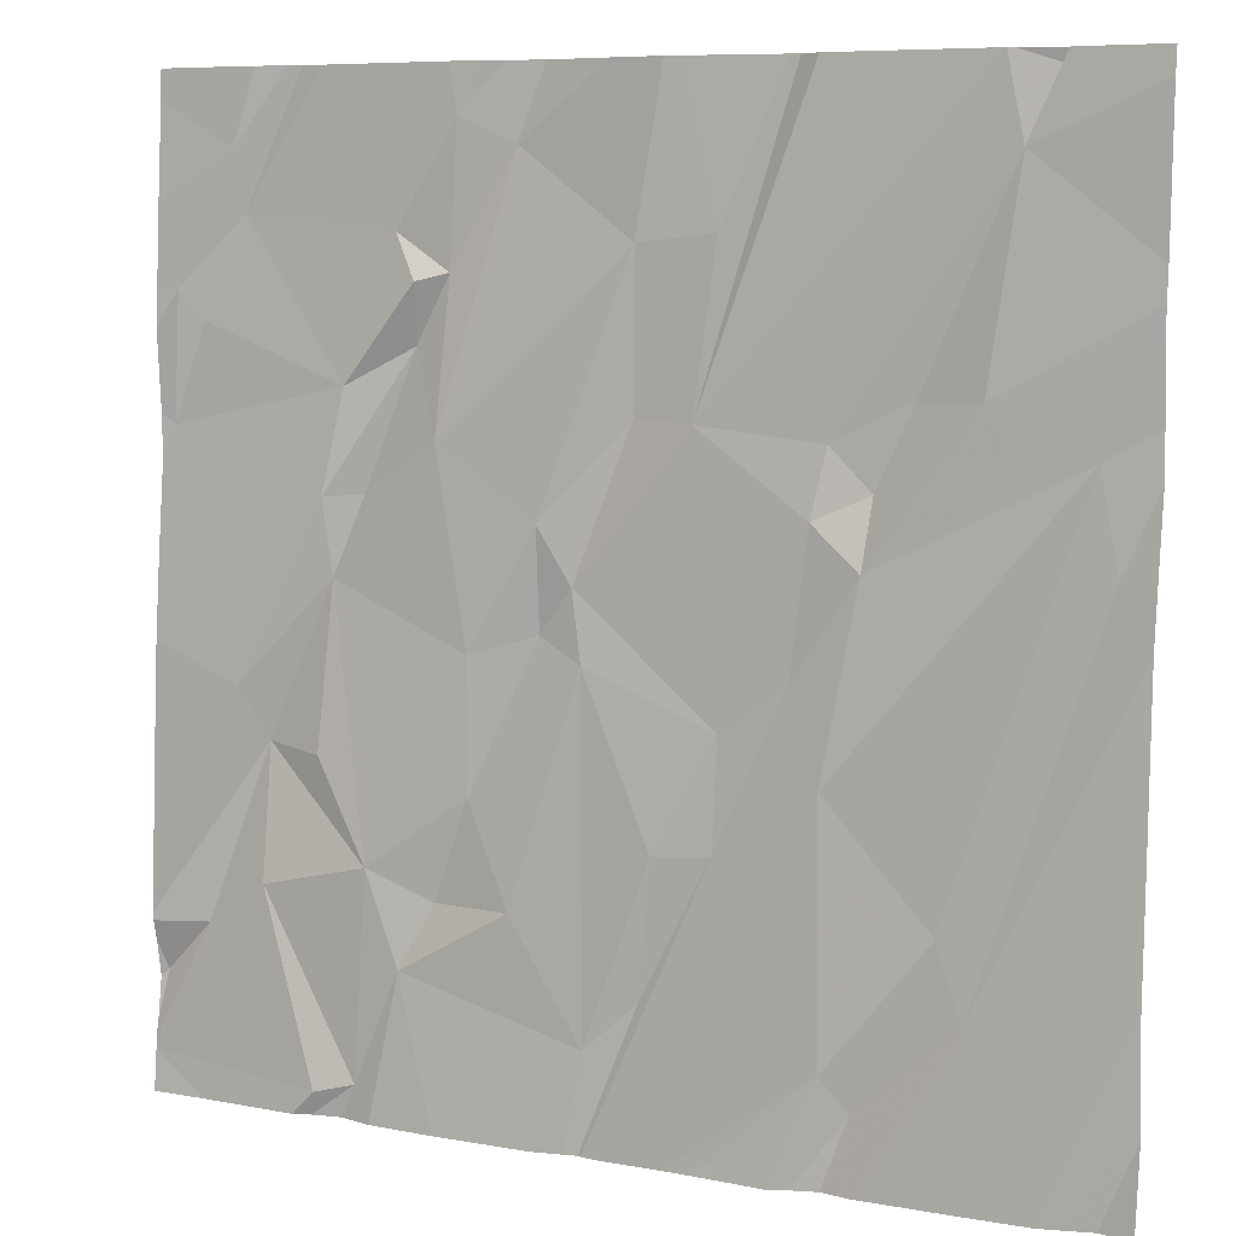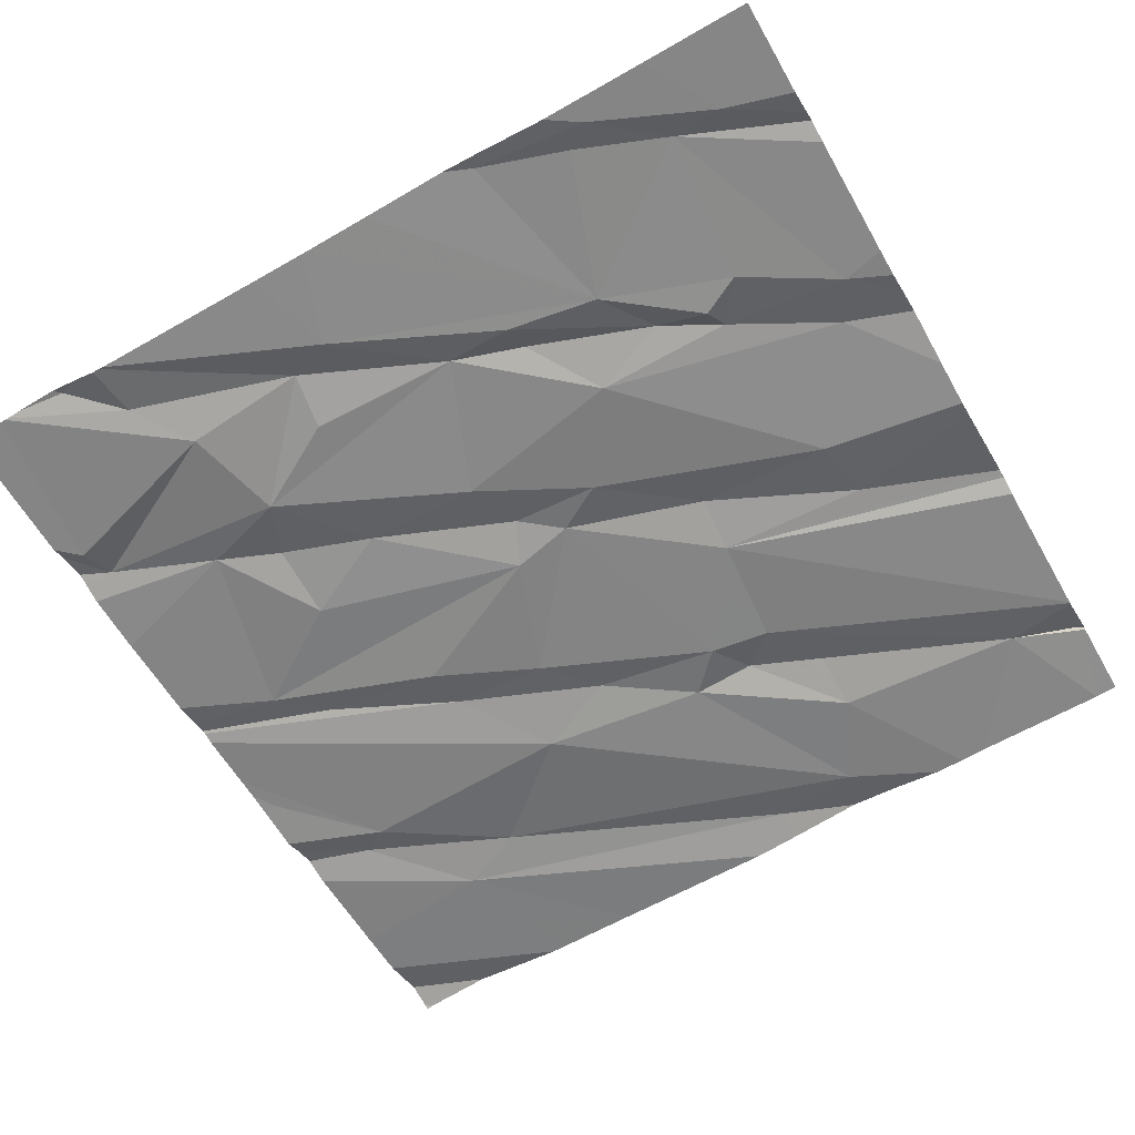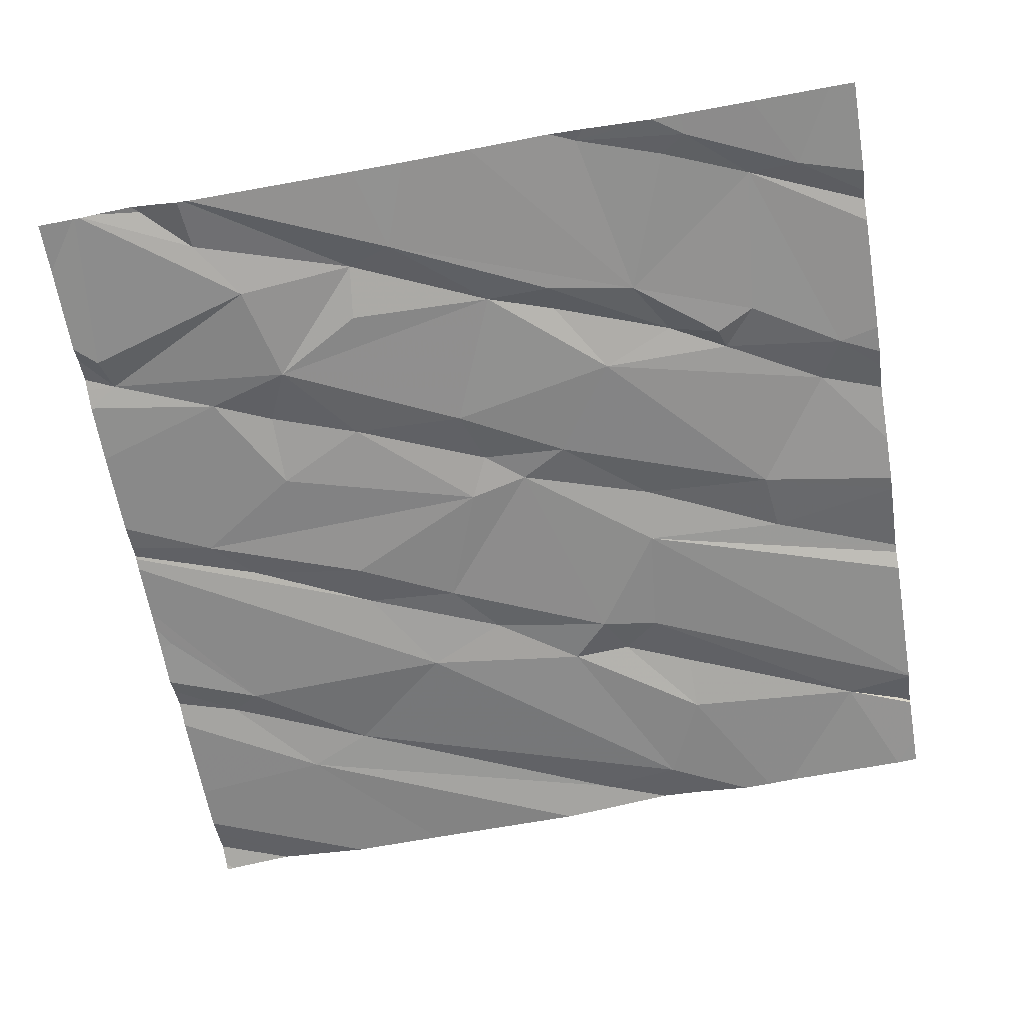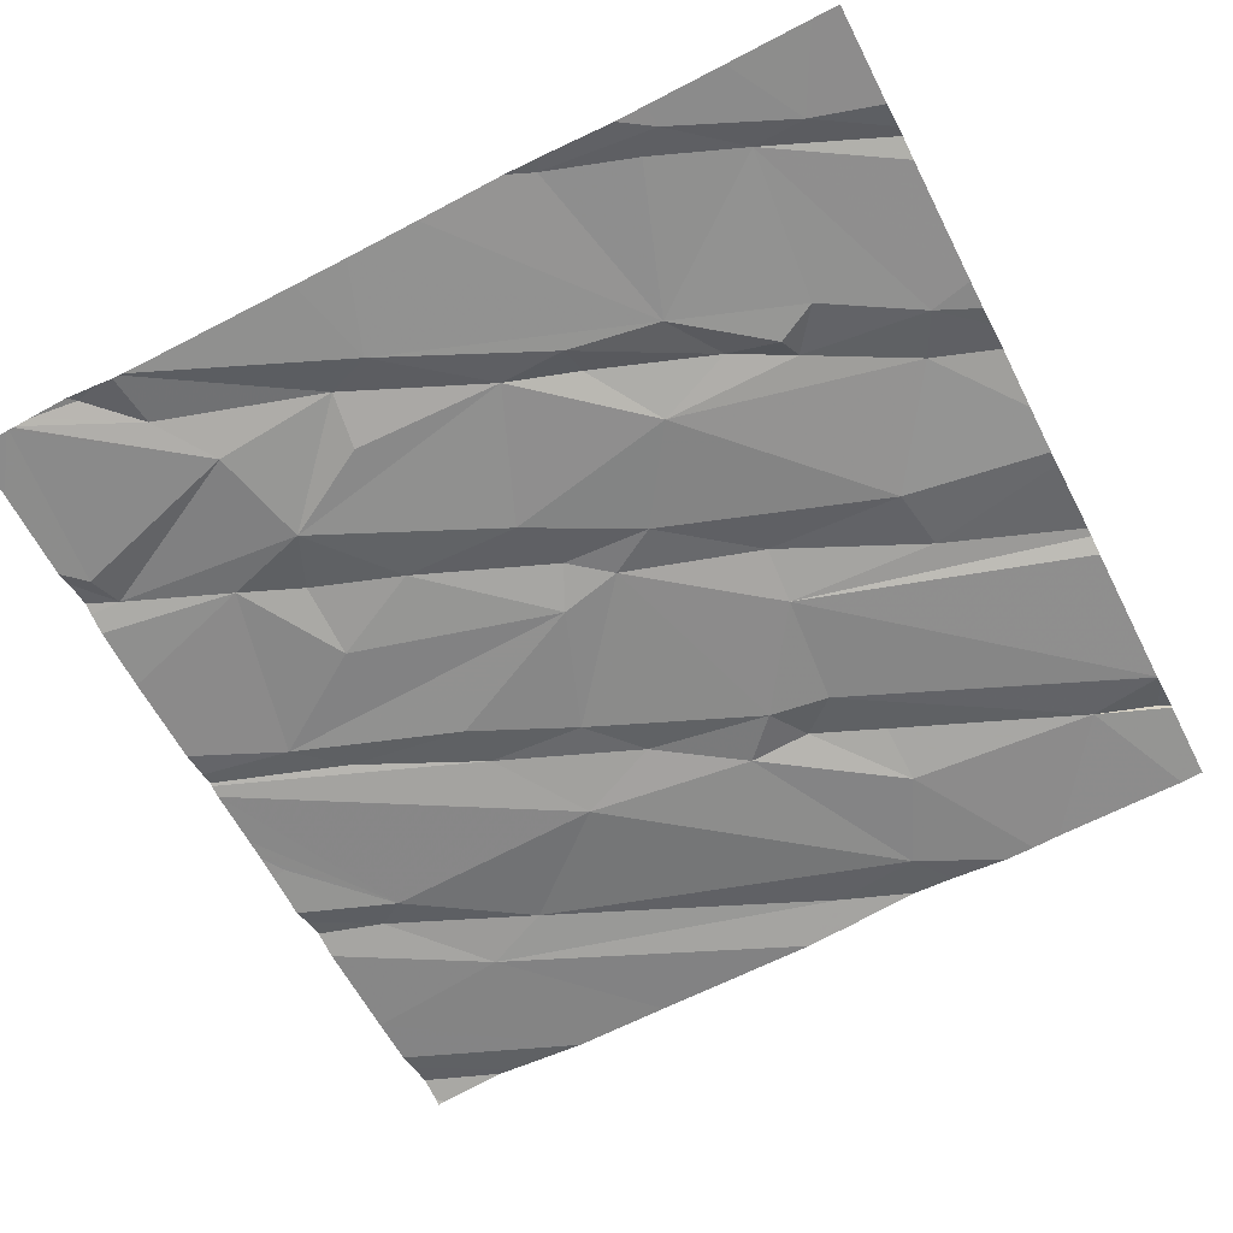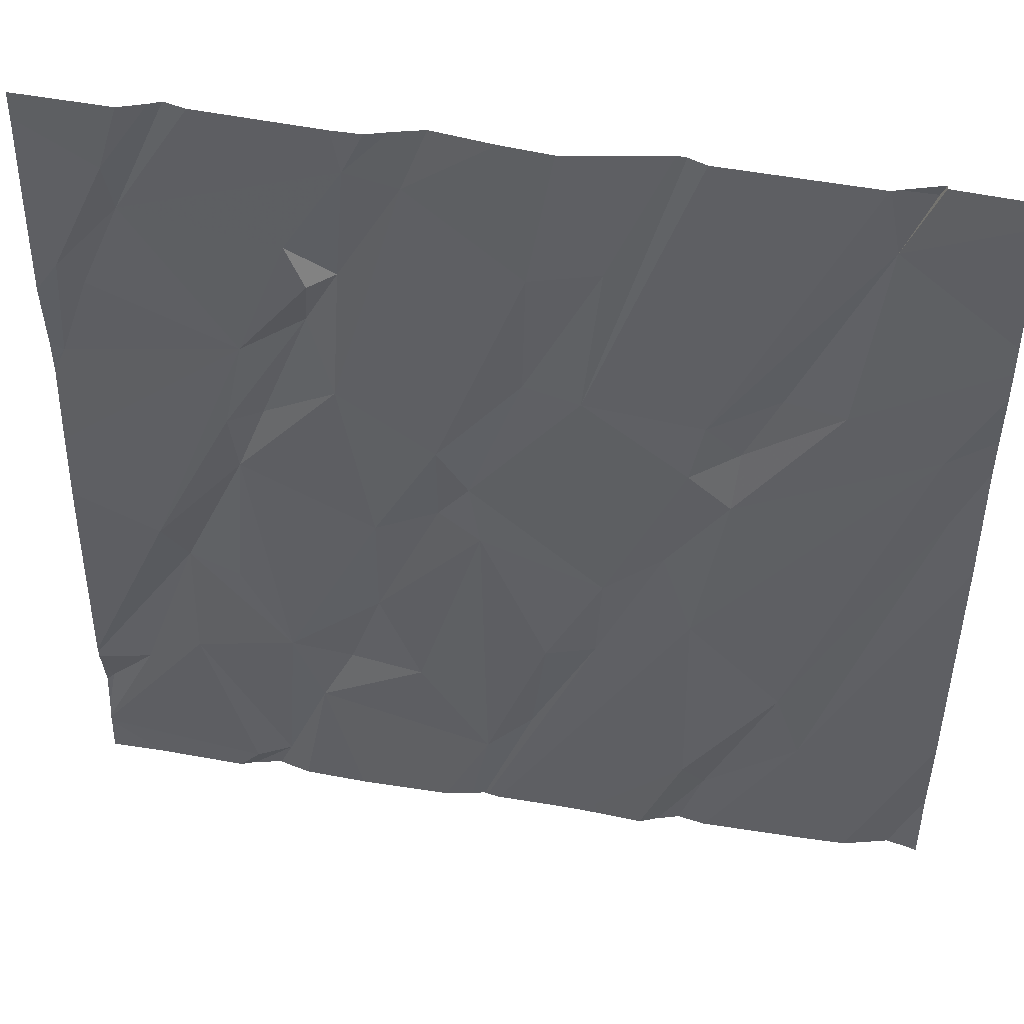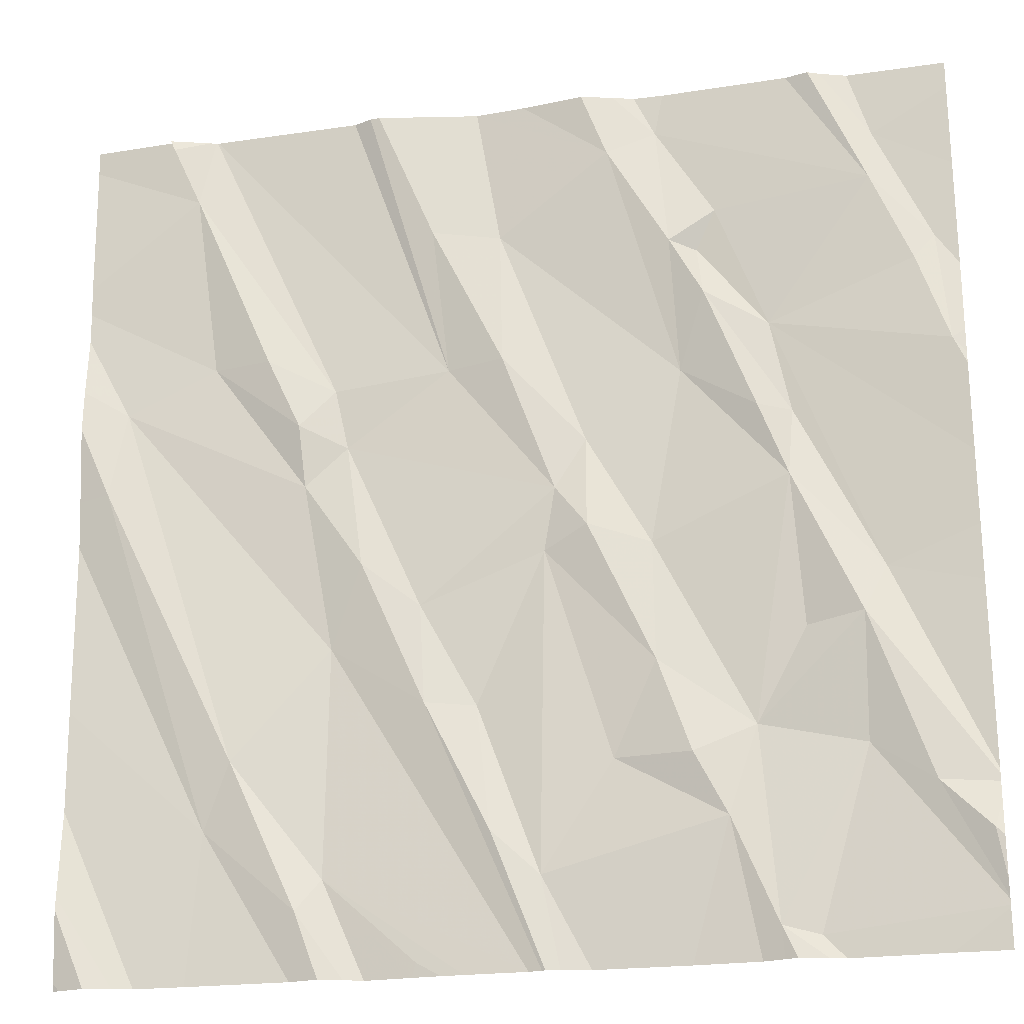
<metadata>
{"format":"obj","ext":"obj","renderer":"f3d","projection":"perspective","resolution":1024,"background":"white","views":[{"elev":7.7,"azim":-152.8,"up":"+Y"},{"elev":-58.7,"azim":119.6,"up":"+Z"},{"elev":-62.0,"azim":99.5,"up":"+Z"},{"elev":-61.0,"azim":117.1,"up":"+Z"},{"elev":48.4,"azim":-170.0,"up":"+Y"},{"elev":-23.0,"azim":12.0,"up":"+Y"}]}
</metadata>
<code>
v -134.9 264.4 500.9
v -133.1 262.8 500.8
v -133.1 262.7 500.8
v -134.5 262.6 500.8
v -134.8 264.4 500.9
v -134 262.7 500.8
v -134.8 264.4 500.9
v -134.7 262.8 500.8
v -134.8 264.4 500.9
v -134.9 264.4 500.9
v -134.8 264.4 500.9
v -134.3 262.5 500.8
v -134.4 264.4 500.9
v -134.5 262.7 500.8
v -133.5 262.5 500.8
v -133.6 262.5 500.8
v -134.1 264.4 500.9
v -134.2 264.4 500.9
v -133.7 262.7 500.8
v -134.2 264.4 500.9
v -134.8 262.5 500.8
v -133.9 262.5 500.8
v -134.4 262.5 500.8
v -133.1 262.7 500.8
v -134.7 262.9 500.8
v -134.1 262.7 500.8
v -134.3 263 500.8
v -134.2 263 500.8
v -134.4 263.3 500.9
v -134.3 263.2 500.8
v -133.9 262.9 500.8
v -134.5 263.1 500.8
v -134 263.3 500.8
v -135 263.5 500.9
v -133.2 262.7 500.8
v -133.3 262.8 500.8
v -134.3 262.5 500.8
v -133.4 262.9 500.8
v -133.4 263.1 500.8
v -133.8 263.3 500.8
v -133.6 262.9 500.8
v -133.8 263.1 500.8
v -133.3 263.2 500.8
v -133.5 263.1 500.8
v -133.7 262.9 500.8
v -134 262.5 500.8
v -133.5 263.5 500.9
v -133.1 262.5 500.8
v -134.4 264.4 500.9
v -133.1 262.6 500.8
v -134.1 263.8 500.9
v -134.2 263.7 500.9
v -134.5 263.6 500.9
v -134.5 263.7 500.9
v -134.4 263.6 500.8
v -134.9 263.7 500.9
v -134.7 263.8 500.9
v -134.8 264.2 500.9
v -134.3 264.1 500.9
v -134.1 264.1 500.9
v -134.5 263.5 500.9
v -133.9 263.6 500.8
v -134 263.5 500.9
v -134.6 263.8 500.9
v -133.7 263.9 500.9
v -133.7 263.7 500.8
v -133.7 264 500.9
v -133.9 263.4 500.9
v -133.7 264 500.9
v -133.5 263.8 500.8
v -133.6 264.1 500.9
v -133.3 264.1 500.9
v -133.2 263.9 500.9
v -133.2 264 500.9
v -133.2 263.7 500.9
v -133.9 264.2 500.9
v -135 262.5 500.8
v -134.2 262.5 500.8
v -134.5 262.5 500.8
v -134.4 262.5 500.8
v -133.5 263.6 500.8
v -133.6 263.6 500.9
v -133.1 262.5 500.8
v -134.9 264.3 500.9
v -133.8 264.3 500.9
v -133.3 264.2 500.9
v -134.5 262.5 500.8
v -135 262.6 500.8
v -135 262.5 500.8
v -134.4 264.4 500.9
v -135 262.6 500.8
v -135 262.8 500.8
v -135 263 500.8
v -135 263.4 500.8
v -135 263.9 500.9
v -135 264 500.9
v -135 263.8 500.9
v -135 263.7 500.9
v -135 263.5 500.9
v -135 264 500.9
v -135 264.3 500.9
v -133.1 262.6 500.8
v -133.1 262.8 500.8
v -133.1 262.6 500.8
v -133.1 263.2 500.8
v -133.1 262.8 500.8
v -133.1 263.9 500.8
v -133.1 264 500.9
v -133.1 263.3 500.8
v -133.1 263.5 500.8
v -133.1 263.7 500.9
v -133.1 263.7 500.9
v -133.1 263.7 500.9
v -133.1 264.3 500.9
v -133.1 264.1 500.9
v -133.7 262.5 500.8
v -133.6 262.5 500.8
v -133.5 262.5 500.8
v -133.5 262.5 500.8
v -133.6 262.5 500.8
v -133.4 262.5 500.8
v -133.2 262.5 500.8
v -134 262.5 500.8
v -134 262.5 500.8
v -134.1 262.5 500.8
v -134.2 262.5 500.8
v -135 262.5 500.8
v -134.9 262.5 500.8
v -135 262.5 500.8
v -135 262.5 500.8
v -134.9 262.5 500.8
v -134.9 262.5 500.8
v -133.1 262.5 500.8
v -133.9 264.4 500.9
v -133.7 264.4 500.9
v -133.8 264.4 500.9
v -133.5 264.4 500.9
v -133.3 264.4 500.9
v -133.9 264.4 500.9
v -133.4 264.4 500.9
v -133.4 264.4 500.9
v -135 264.4 500.9
v -135 264.4 500.9
v -133.2 264.4 500.9
v -133.1 264.4 500.9
f 105 43 106
f 87 8 79
f 91 88 128
f 140 86 138
f 139 85 136
f 37 14 23
f 138 86 114
f 137 72 141
f 15 16 119
f 120 16 117
f 16 19 117
f 83 15 121
f 4 14 25
f 27 26 28
f 30 29 27
f 46 26 123
f 124 32 125
f 8 4 25
f 92 8 93
f 33 28 6
f 27 28 30
f 29 32 27
f 14 4 80
f 25 14 32
f 26 6 28
f 123 27 124
f 14 12 78
f 125 14 126
f 136 85 135
f 36 35 3
f 50 36 102
f 31 6 19
f 39 38 36
f 19 6 22
f 41 40 42
f 119 16 118
f 39 44 41
f 41 42 45
f 39 36 2
f 41 19 16
f 39 41 38
f 41 45 19
f 42 33 31
f 19 45 31
f 16 15 38
f 38 15 48
f 31 45 42
f 102 38 104
f 118 16 120
f 43 39 103
f 38 41 16
f 6 31 33
f 41 44 47
f 104 38 48
f 54 53 55
f 95 57 96
f 52 51 59
f 60 59 51
f 61 32 29
f 52 54 55
f 62 51 63
f 51 62 60
f 34 56 97
f 135 85 72
f 33 63 30
f 64 57 53
f 57 56 61
f 54 64 53
f 61 53 57
f 103 39 2
f 56 34 25
f 25 34 8
f 32 56 25
f 30 63 55
f 33 30 28
f 53 61 55
f 51 52 63
f 29 30 55
f 64 54 58
f 61 29 55
f 63 52 55
f 57 64 58
f 94 34 99
f 56 32 61
f 66 65 67
f 72 71 70
f 69 71 67
f 67 65 69
f 74 73 75
f 76 66 67
f 66 60 62
f 70 43 109
f 75 73 70
f 73 72 70
f 117 19 116
f 68 33 42
f 40 68 42
f 62 63 68
f 68 40 62
f 33 68 63
f 81 70 65
f 69 65 70
f 43 81 47
f 116 19 22
f 66 62 40
f 66 40 47
f 82 81 65
f 47 82 66
f 81 82 47
f 70 81 43
f 75 70 110
f 134 76 85
f 39 43 47
f 47 44 39
f 71 69 70
f 72 73 74
f 107 75 111
f 66 82 65
f 47 40 41
f 102 36 38
f 10 84 1
f 58 54 11
f 54 52 9
f 52 59 49
f 18 60 20
f 60 66 76
f 20 76 17
f 7 58 5
f 96 58 100
f 135 72 137
f 138 114 144
f 85 71 72
f 86 72 74
f 67 71 85
f 134 85 139
f 85 76 67
f 23 14 80
f 86 74 108
f 72 86 140
f 17 76 134
f 88 89 77
f 21 8 92
f 2 36 3
f 92 91 131
f 3 35 24
f 21 92 132
f 20 60 76
f 93 8 94
f 94 8 34
f 95 56 57
f 24 35 50
f 50 35 36
f 96 57 58
f 22 6 46
f 97 56 95
f 98 34 97
f 46 6 26
f 99 34 98
f 48 15 83
f 100 58 101
f 37 12 14
f 101 58 10
f 13 52 49
f 5 58 11
f 106 43 103
f 78 12 37
f 107 74 75
f 108 74 107
f 11 54 9
f 80 4 87
f 109 43 105
f 110 70 109
f 79 8 21
f 111 75 112
f 18 59 60
f 112 75 113
f 87 4 8
f 113 75 110
f 77 89 129
f 114 86 115
f 115 86 108
f 121 15 119
f 49 59 18
f 122 83 121
f 7 84 58
f 123 26 27
f 124 27 32
f 1 84 7
f 125 32 14
f 126 14 78
f 127 88 77
f 10 58 84
f 128 88 127
f 90 52 13
f 129 89 130
f 131 91 128
f 9 52 90
f 132 92 131
f 133 83 122
f 141 72 140
f 142 101 10
f 143 101 142
f 144 114 145

</code>
